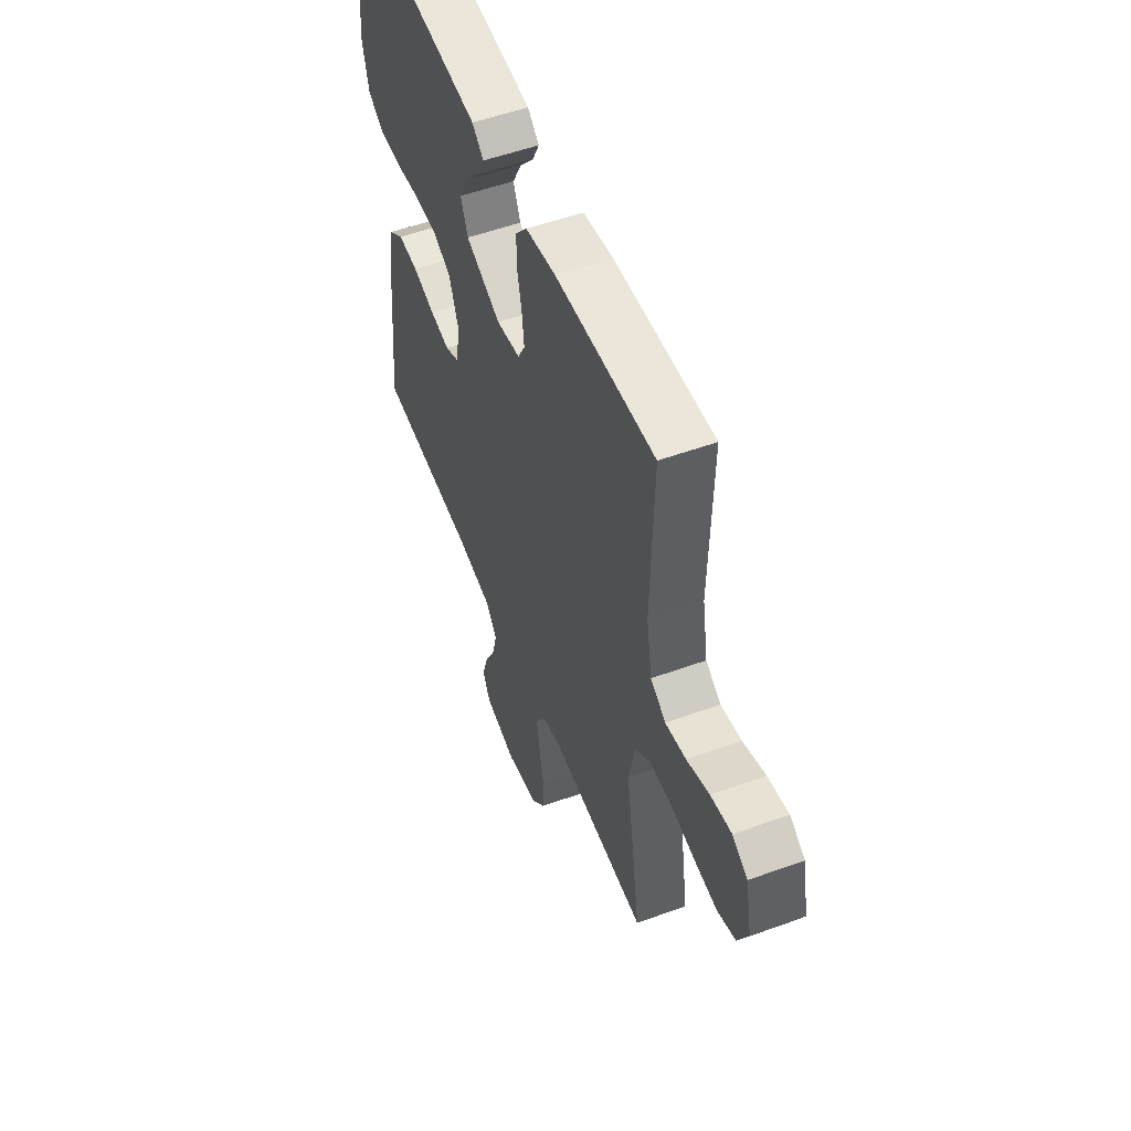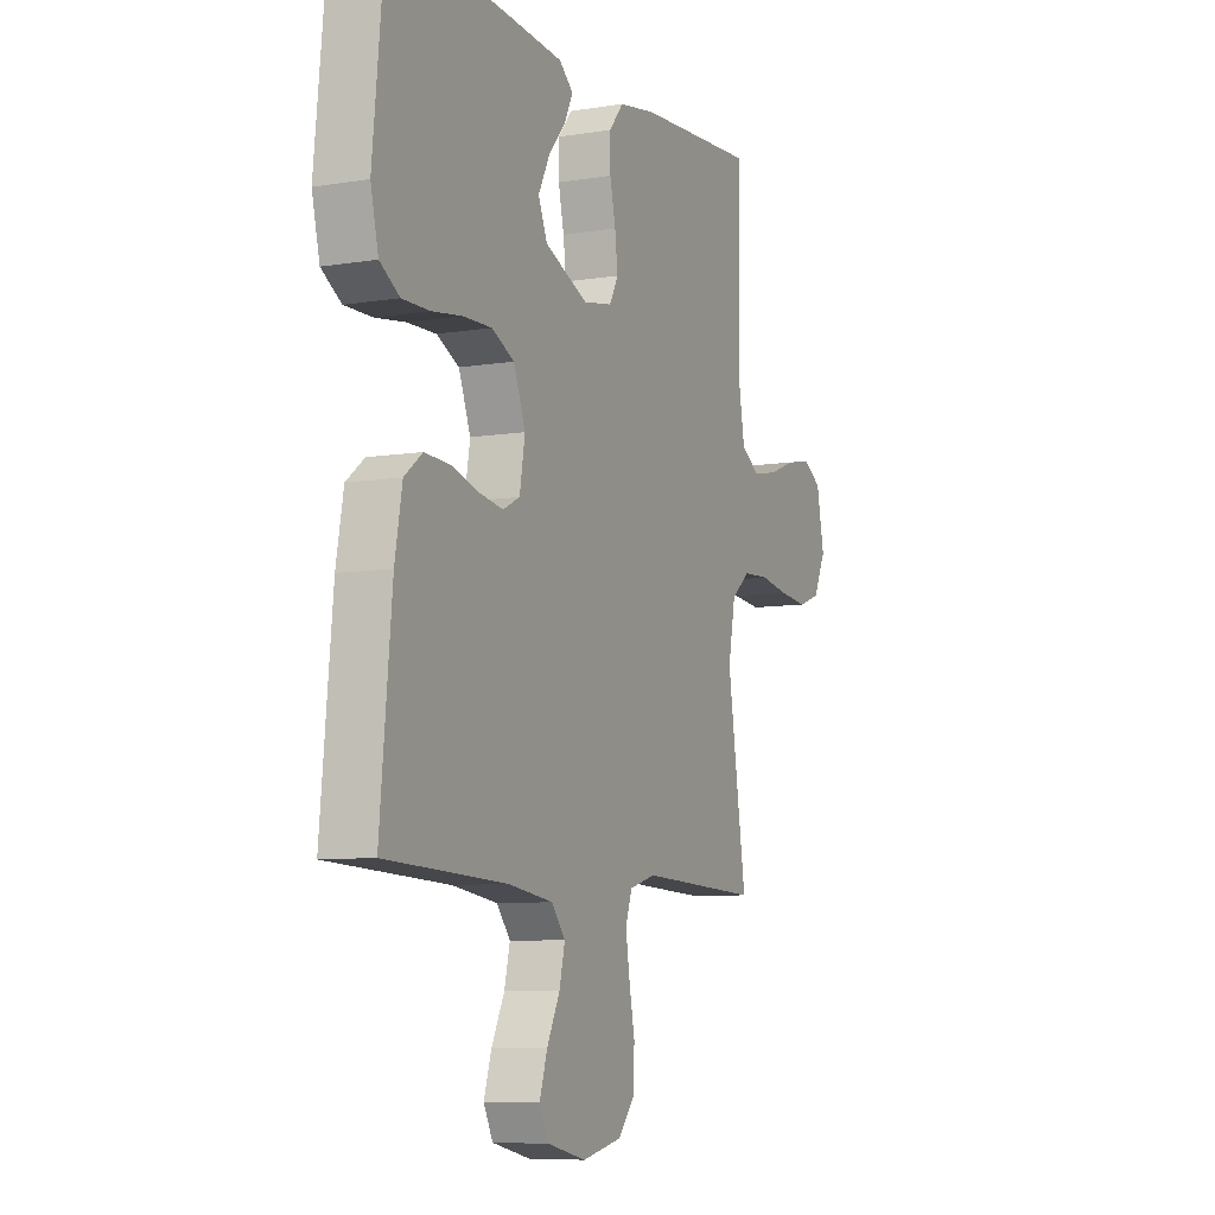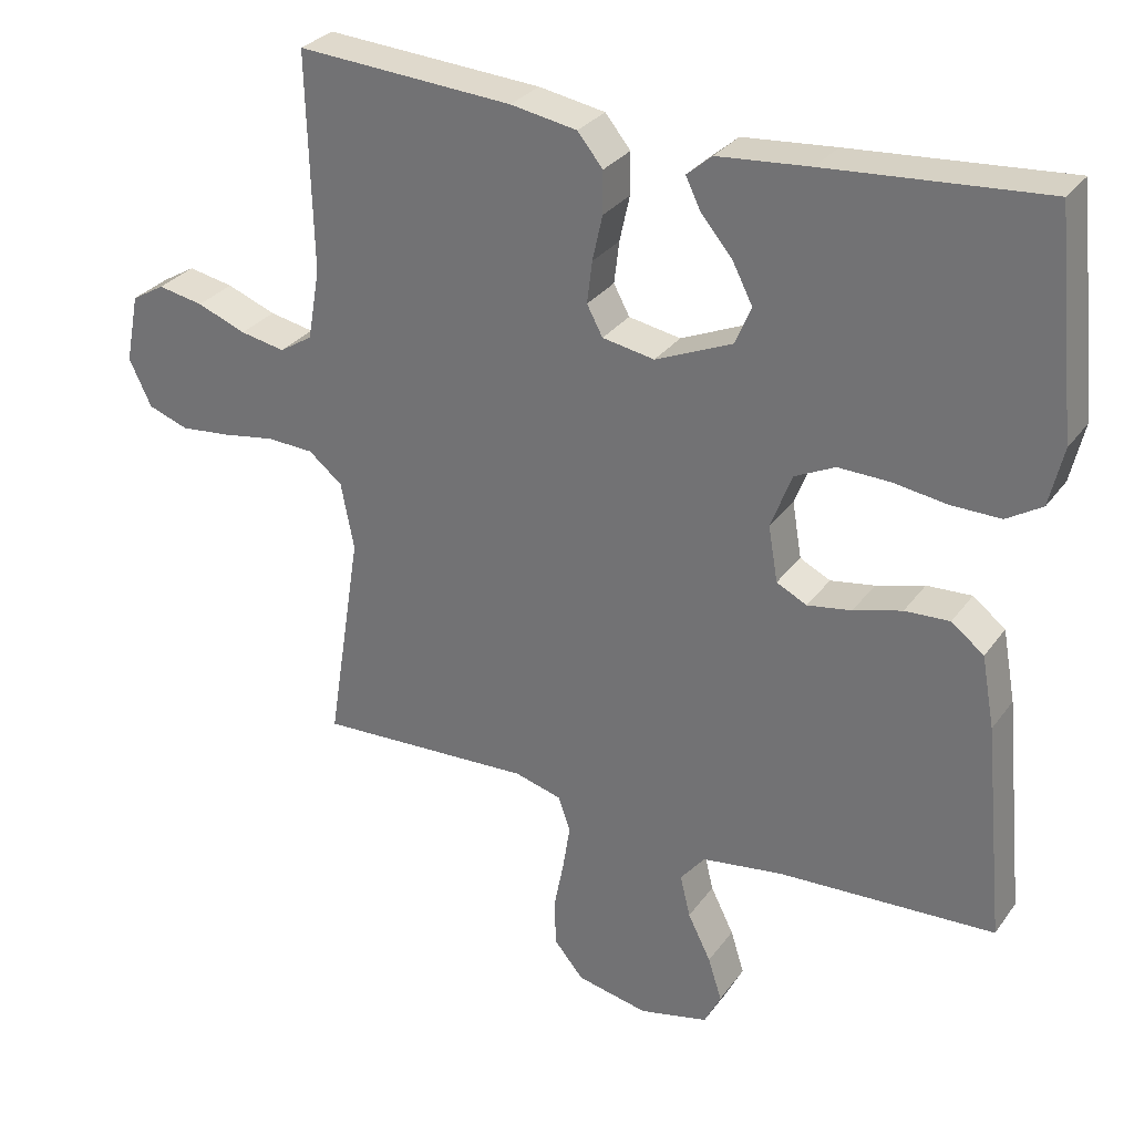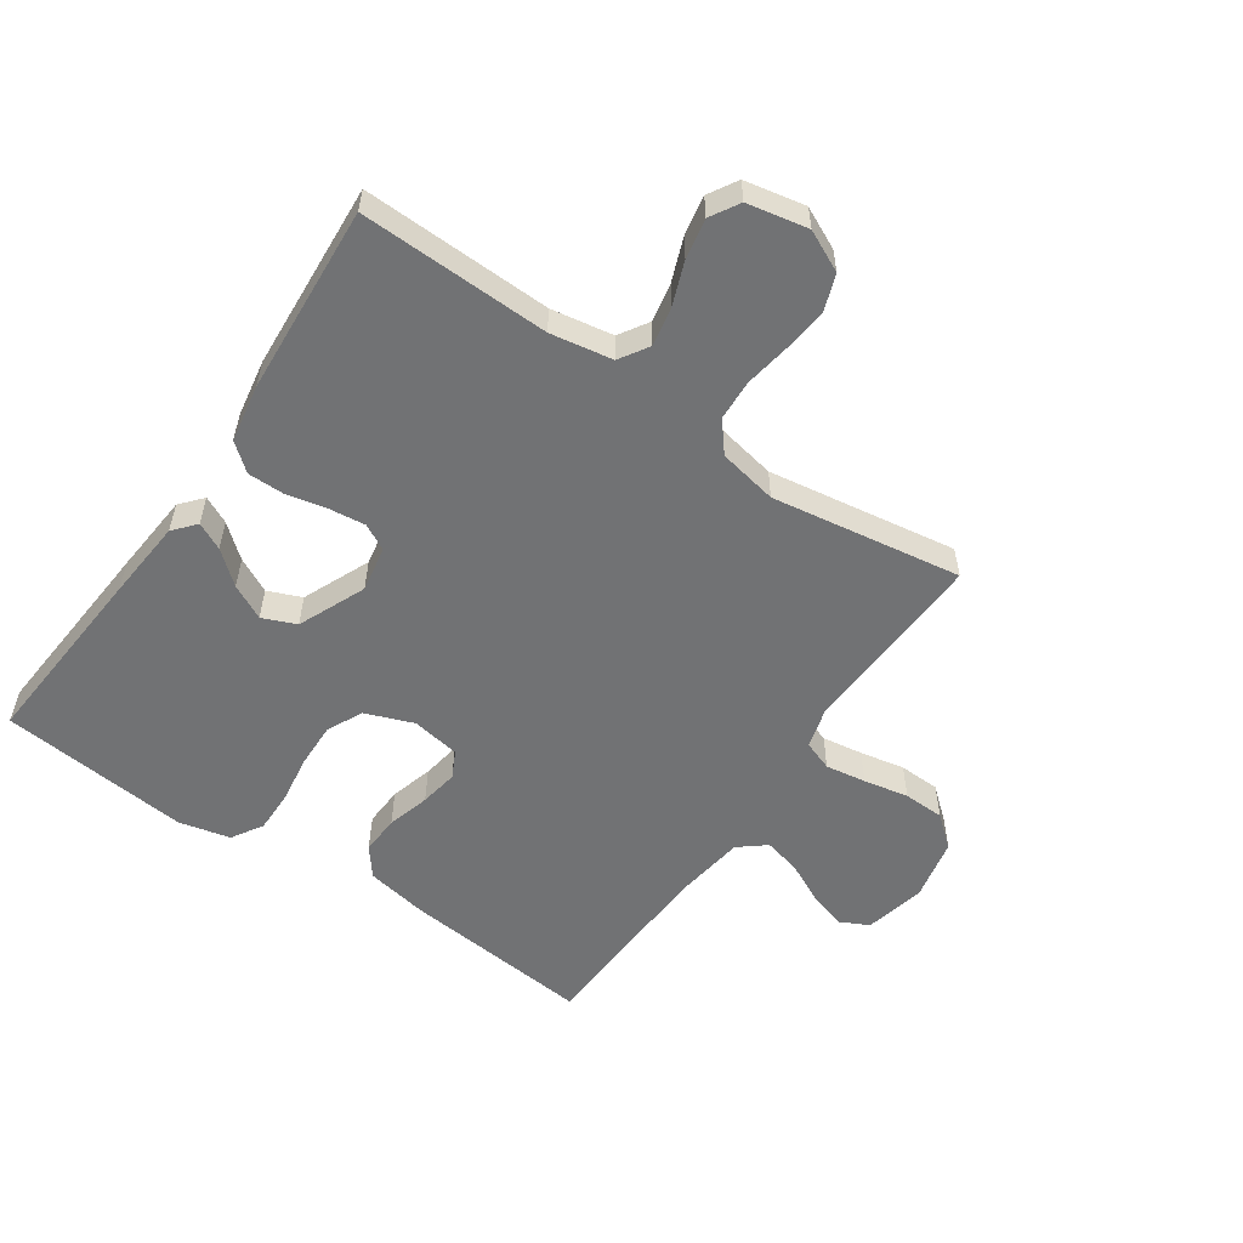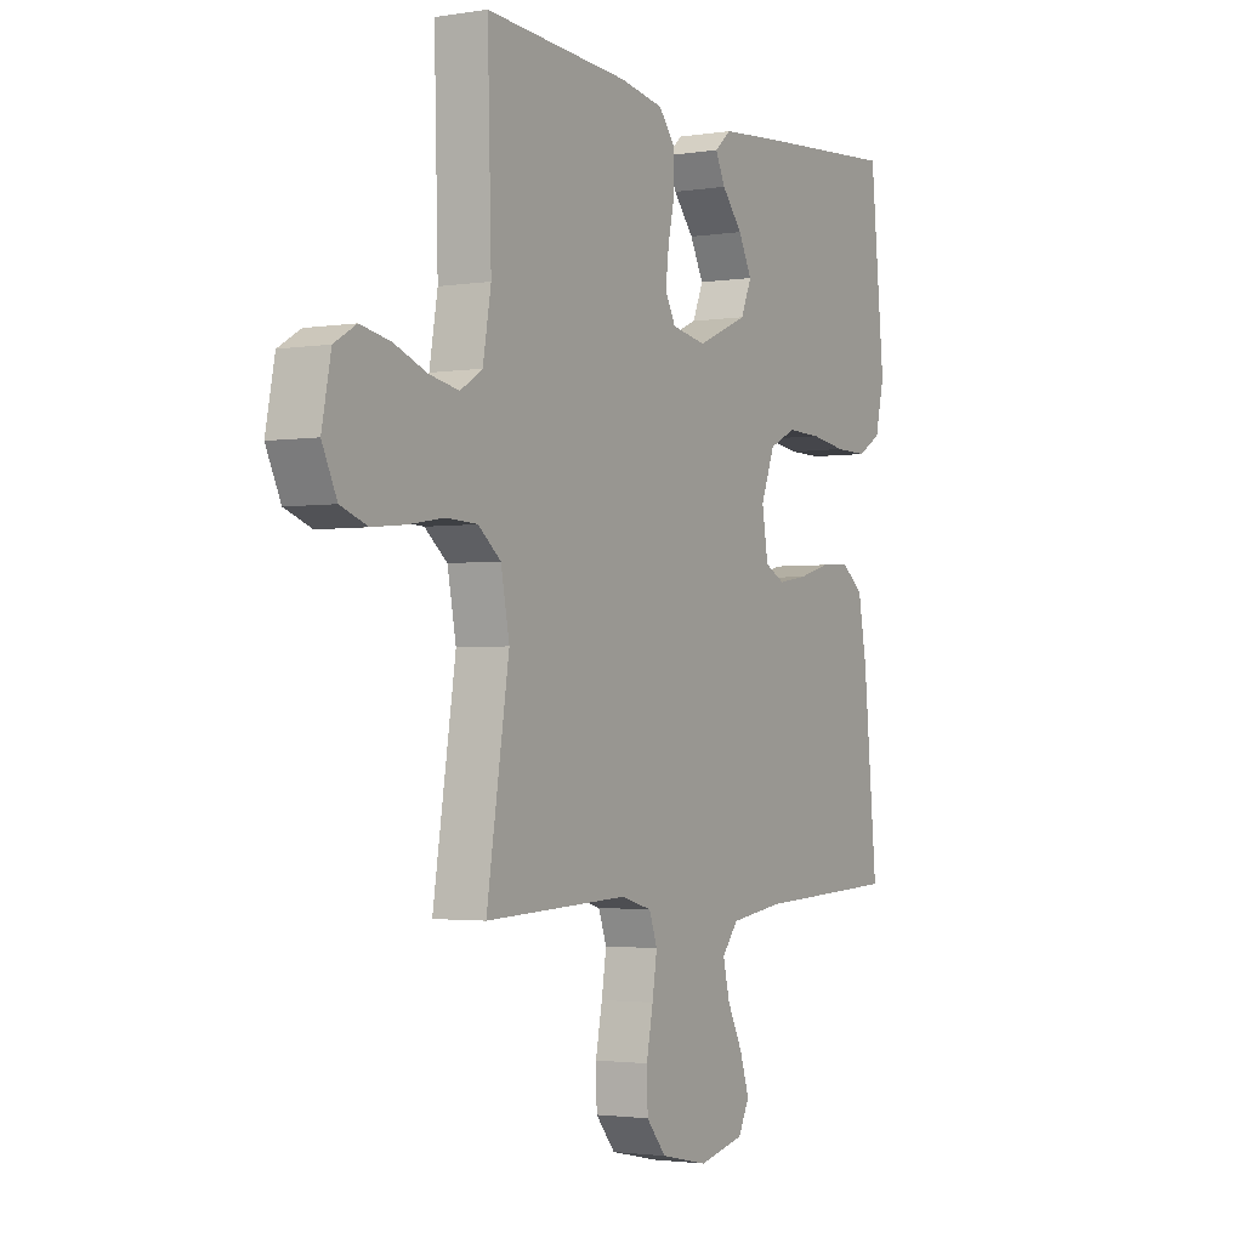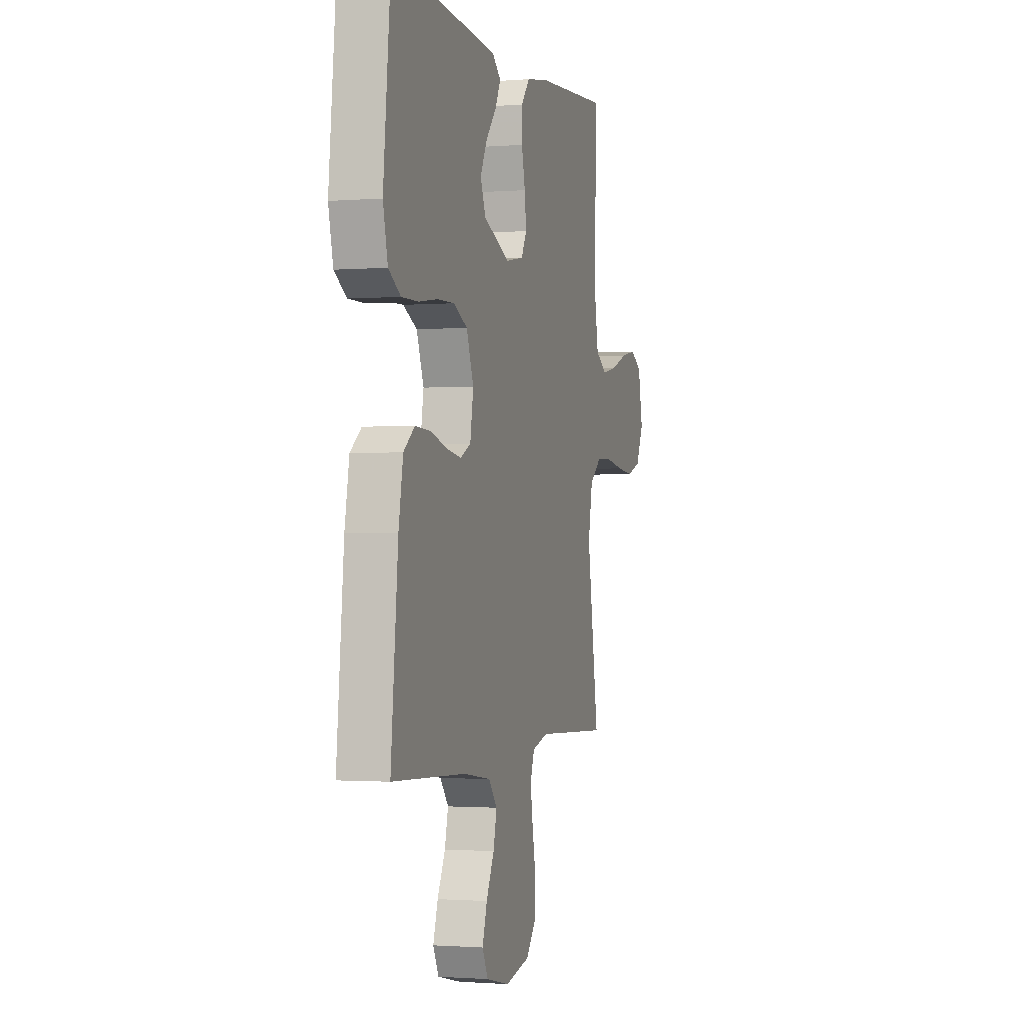
<metadata>
{"format":"obj","ext":"obj","renderer":"f3d","projection":"perspective","resolution":1024,"background":"white","views":[{"elev":53.8,"azim":68.9,"up":"+Z"},{"elev":-7.9,"azim":-65.6,"up":"+Z"},{"elev":29.8,"azim":-150.9,"up":"+Z"},{"elev":-55.4,"azim":55.5,"up":"+Y"},{"elev":-2.3,"azim":119.7,"up":"+Z"},{"elev":-1.3,"azim":-73.7,"up":"+Z"}]}
</metadata>
<code>
v 0.5 0.07 -0.5
v 0.2 0.07 -0.487
v 0.135 0.07 -0.505
v 0.118 0.07 -0.552
v 0.128 0.07 -0.616
v 0.142 0.07 -0.687
v 0.14 0.07 -0.752
v 0.099 0.07 -0.801
v 0 0.07 -0.822
v -0.096 0.07 -0.8
v -0.119 0.07 -0.754
v -0.1 0.07 -0.694
v -0.068 0.07 -0.63
v -0.054 0.07 -0.572
v -0.088 0.07 -0.53
v -0.2 0.07 -0.514
v -0.5 0.07 -0.5
v -0.471 0.07 -0.2
v -0.453 0.07 -0.101
v -0.408 0.07 -0.066
v -0.346 0.07 -0.069
v -0.279 0.07 -0.088
v -0.218 0.07 -0.098
v -0.176 0.07 -0.077
v -0.163 0.07 0
v -0.192 0.07 0.076
v -0.248 0.07 0.103
v -0.319 0.07 0.101
v -0.394 0.07 0.09
v -0.462 0.07 0.089
v -0.511 0.07 0.119
v -0.53 0.07 0.2
v -0.5 0.07 0.5
v -0.2 0.07 0.477
v -0.072 0.07 0.466
v -0.037 0.07 0.436
v -0.058 0.07 0.393
v -0.101 0.07 0.342
v -0.129 0.07 0.287
v -0.107 0.07 0.234
v 0 0.07 0.188
v 0.072 0.07 0.201
v 0.094 0.07 0.242
v 0.087 0.07 0.3
v 0.073 0.07 0.363
v 0.073 0.07 0.421
v 0.108 0.07 0.464
v 0.2 0.07 0.48
v 0.5 0.07 0.5
v 0.492 0.07 0.2
v 0.509 0.07 0.102
v 0.555 0.07 0.073
v 0.617 0.07 0.085
v 0.685 0.07 0.111
v 0.748 0.07 0.123
v 0.794 0.07 0.096
v 0.813 0.07 0
v 0.782 0.07 -0.065
v 0.726 0.07 -0.085
v 0.656 0.07 -0.078
v 0.583 0.07 -0.066
v 0.518 0.07 -0.069
v 0.471 0.07 -0.107
v 0.453 0.07 -0.2
v 0.5 0 -0.5
v 0.2 0 -0.487
v 0.135 0 -0.505
v 0.118 0 -0.552
v 0.128 0 -0.616
v 0.142 0 -0.687
v 0.14 0 -0.752
v 0.099 0 -0.801
v 0 0 -0.822
v -0.096 0 -0.8
v -0.119 0 -0.754
v -0.1 0 -0.694
v -0.068 0 -0.63
v -0.054 0 -0.572
v -0.088 0 -0.53
v -0.2 0 -0.514
v -0.5 0 -0.5
v -0.471 0 -0.2
v -0.453 0 -0.101
v -0.408 0 -0.066
v -0.346 0 -0.069
v -0.279 0 -0.088
v -0.218 0 -0.098
v -0.176 0 -0.077
v -0.163 0 0
v -0.192 0 0.076
v -0.248 0 0.103
v -0.319 0 0.101
v -0.394 0 0.09
v -0.462 0 0.089
v -0.511 0 0.119
v -0.53 0 0.2
v -0.5 0 0.5
v -0.2 0 0.477
v -0.072 0 0.466
v -0.037 0 0.436
v -0.058 0 0.393
v -0.101 0 0.342
v -0.129 0 0.287
v -0.107 0 0.234
v 0 0 0.188
v 0.072 0 0.201
v 0.094 0 0.242
v 0.087 0 0.3
v 0.073 0 0.363
v 0.073 0 0.421
v 0.108 0 0.464
v 0.2 0 0.48
v 0.5 0 0.5
v 0.492 0 0.2
v 0.509 0 0.102
v 0.555 0 0.073
v 0.617 0 0.085
v 0.685 0 0.111
v 0.748 0 0.123
v 0.794 0 0.096
v 0.813 0 0
v 0.782 0 -0.065
v 0.726 0 -0.085
v 0.656 0 -0.078
v 0.583 0 -0.066
v 0.518 0 -0.069
v 0.471 0 -0.107
v 0.453 0 -0.2
f 59 60 61
f 58 59 61
f 57 58 61
f 56 57 61
f 55 56 61
f 54 55 61
f 53 54 61
f 52 53 61 62
f 51 52 62 63
f 48 49 50
f 47 48 50
f 46 47 50
f 45 46 50
f 44 45 50
f 51 63 64
f 50 51 64
f 44 50 64
f 43 44 64
f 36 37 38
f 35 36 38
f 34 35 38
f 33 34 38
f 32 33 38
f 31 32 38
f 30 31 38
f 29 30 38
f 28 29 38
f 27 28 38 39
f 26 27 39 40
f 20 21 22
f 19 20 22
f 18 19 22
f 17 18 22
f 16 17 22
f 15 16 22 23
f 14 15 23 24
f 11 12 13
f 10 11 13
f 9 10 13
f 8 9 13
f 7 8 13
f 6 7 13
f 5 6 13
f 4 5 13 14
f 14 24 25
f 4 14 25
f 3 4 25
f 64 1 2
f 43 64 2
f 42 43 2
f 26 40 41
f 26 41 42
f 25 26 42
f 3 25 42
f 2 3 42
f 125 124 123
f 125 123 122
f 125 122 121
f 125 121 120
f 125 120 119
f 125 119 118
f 125 118 117
f 126 125 117 116
f 127 126 116 115
f 114 113 112
f 114 112 111
f 114 111 110
f 114 110 109
f 114 109 108
f 128 127 115
f 128 115 114
f 128 114 108
f 128 108 107
f 102 101 100
f 102 100 99
f 102 99 98
f 102 98 97
f 102 97 96
f 102 96 95
f 102 95 94
f 102 94 93
f 102 93 92
f 103 102 92 91
f 104 103 91 90
f 86 85 84
f 86 84 83
f 86 83 82
f 86 82 81
f 86 81 80
f 87 86 80 79
f 88 87 79 78
f 77 76 75
f 77 75 74
f 77 74 73
f 77 73 72
f 77 72 71
f 77 71 70
f 77 70 69
f 78 77 69 68
f 89 88 78
f 89 78 68
f 89 68 67
f 66 65 128
f 66 128 107
f 66 107 106
f 105 104 90
f 106 105 90
f 106 90 89
f 106 89 67
f 106 67 66
f 1 65 66 2
f 2 66 67 3
f 3 67 68 4
f 4 68 69 5
f 5 69 70 6
f 6 70 71 7
f 7 71 72 8
f 8 72 73 9
f 9 73 74 10
f 10 74 75 11
f 11 75 76 12
f 12 76 77 13
f 13 77 78 14
f 14 78 79 15
f 15 79 80 16
f 16 80 81 17
f 17 81 82 18
f 18 82 83 19
f 19 83 84 20
f 20 84 85 21
f 21 85 86 22
f 22 86 87 23
f 23 87 88 24
f 24 88 89 25
f 25 89 90 26
f 26 90 91 27
f 27 91 92 28
f 28 92 93 29
f 29 93 94 30
f 30 94 95 31
f 31 95 96 32
f 32 96 97 33
f 33 97 98 34
f 34 98 99 35
f 35 99 100 36
f 36 100 101 37
f 37 101 102 38
f 38 102 103 39
f 39 103 104 40
f 40 104 105 41
f 41 105 106 42
f 42 106 107 43
f 43 107 108 44
f 44 108 109 45
f 45 109 110 46
f 46 110 111 47
f 47 111 112 48
f 48 112 113 49
f 49 113 114 50
f 50 114 115 51
f 51 115 116 52
f 52 116 117 53
f 53 117 118 54
f 54 118 119 55
f 55 119 120 56
f 56 120 121 57
f 57 121 122 58
f 58 122 123 59
f 59 123 124 60
f 60 124 125 61
f 61 125 126 62
f 62 126 127 63
f 63 127 128 64
f 64 128 65 1

</code>
